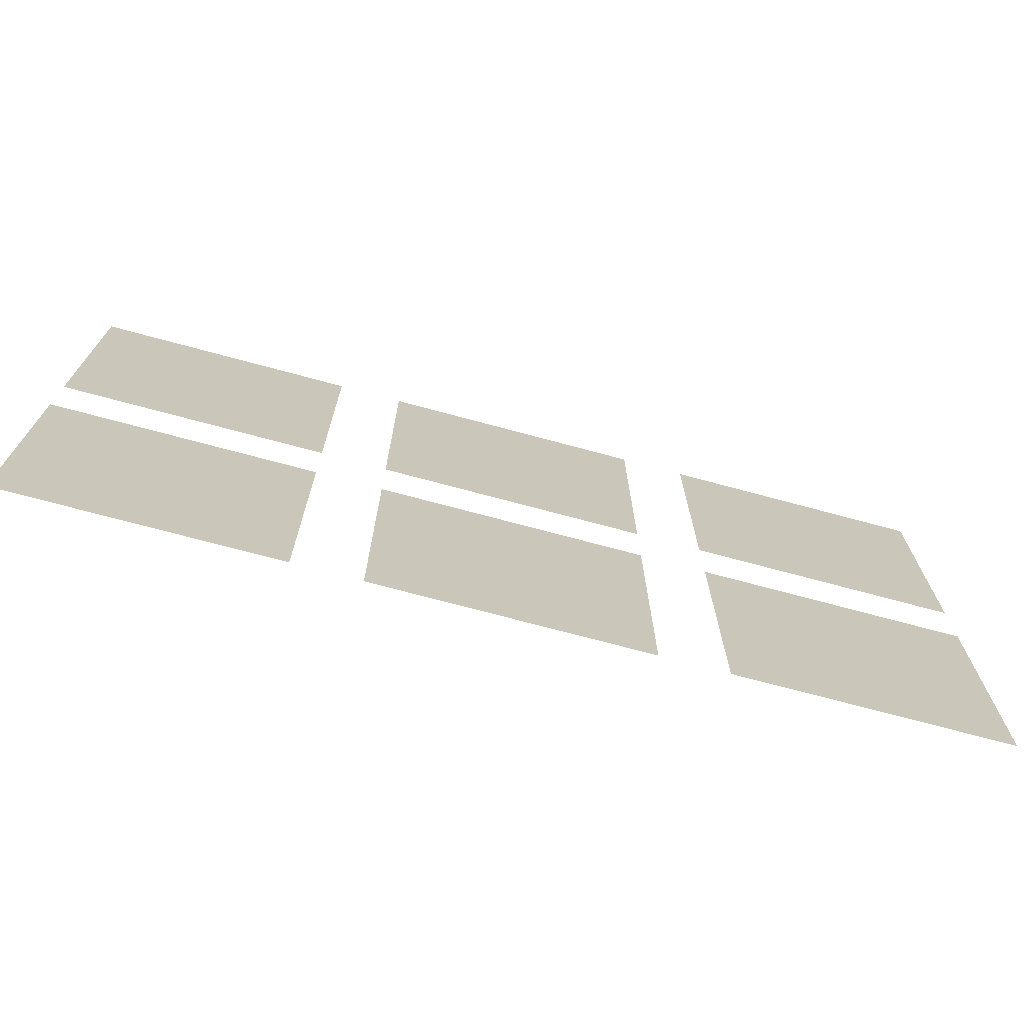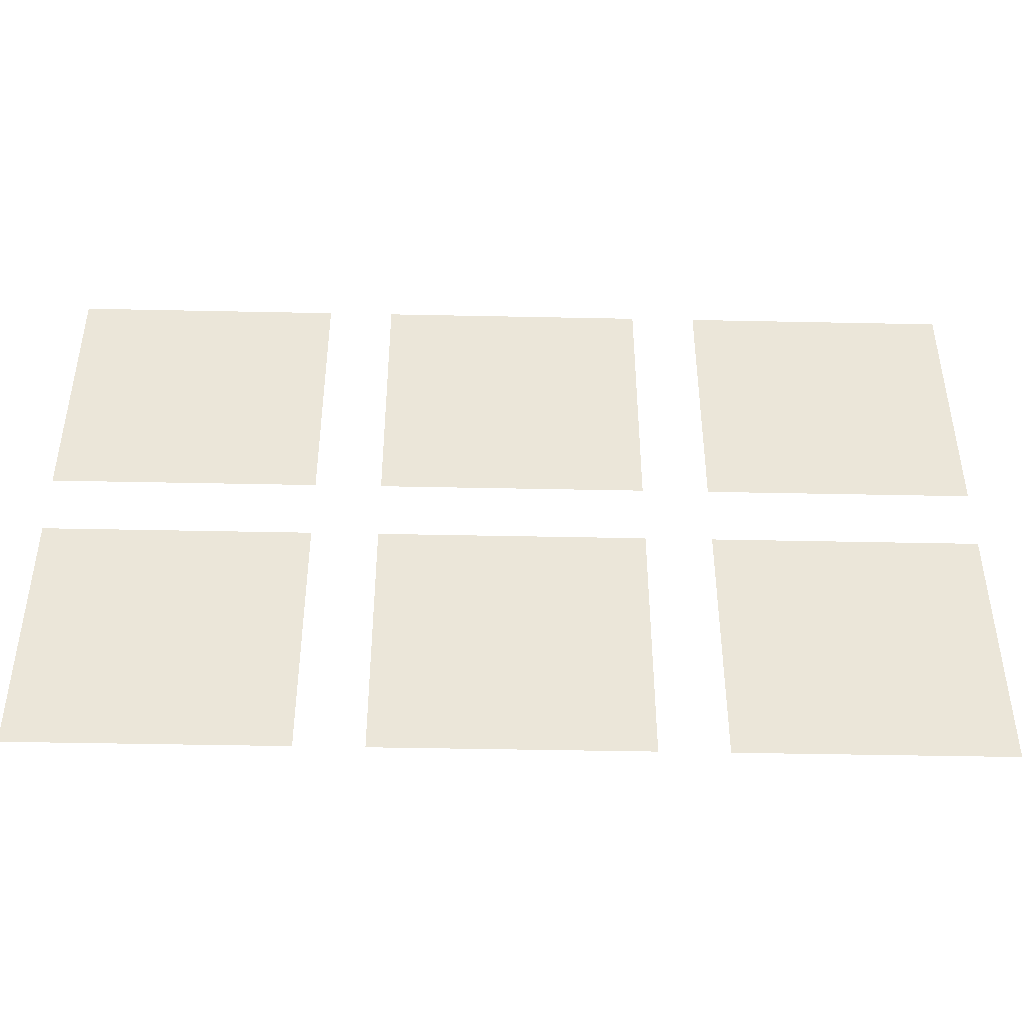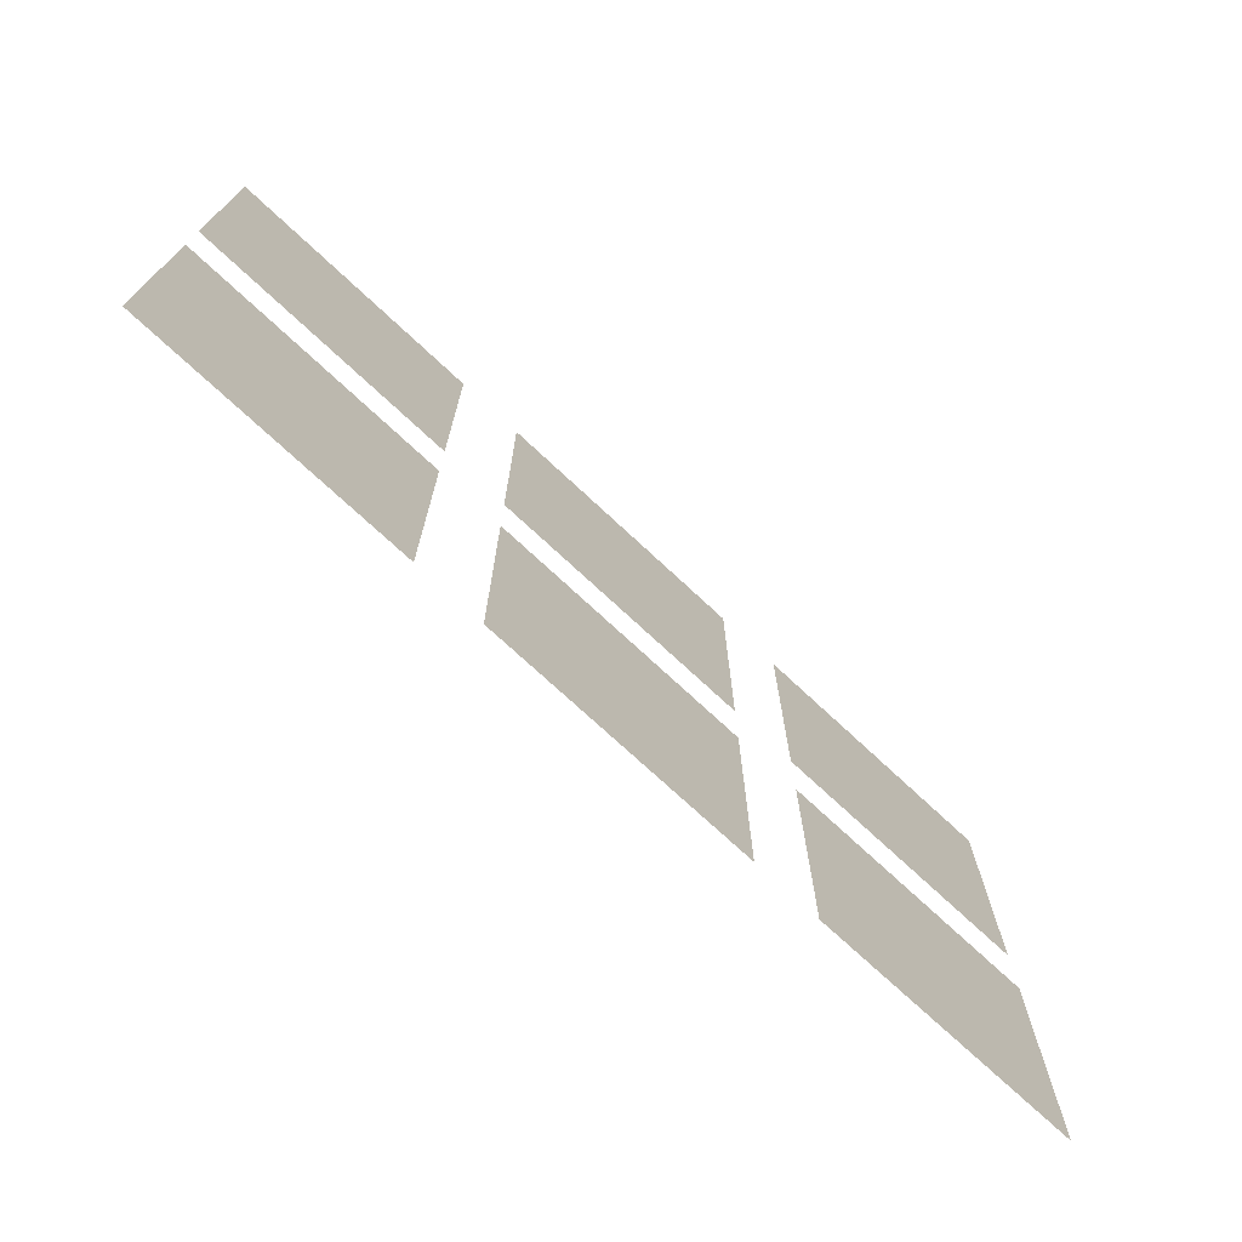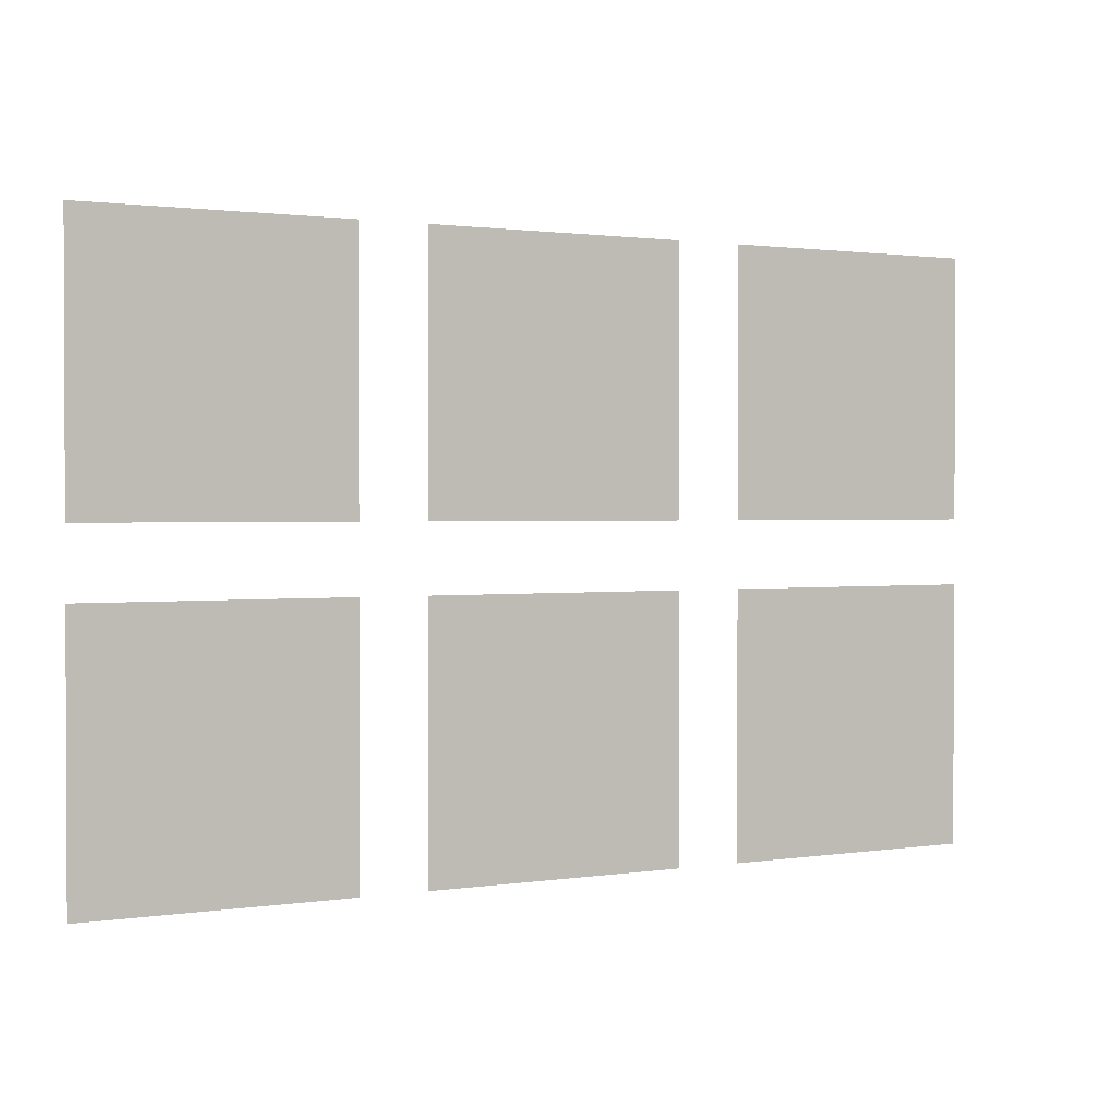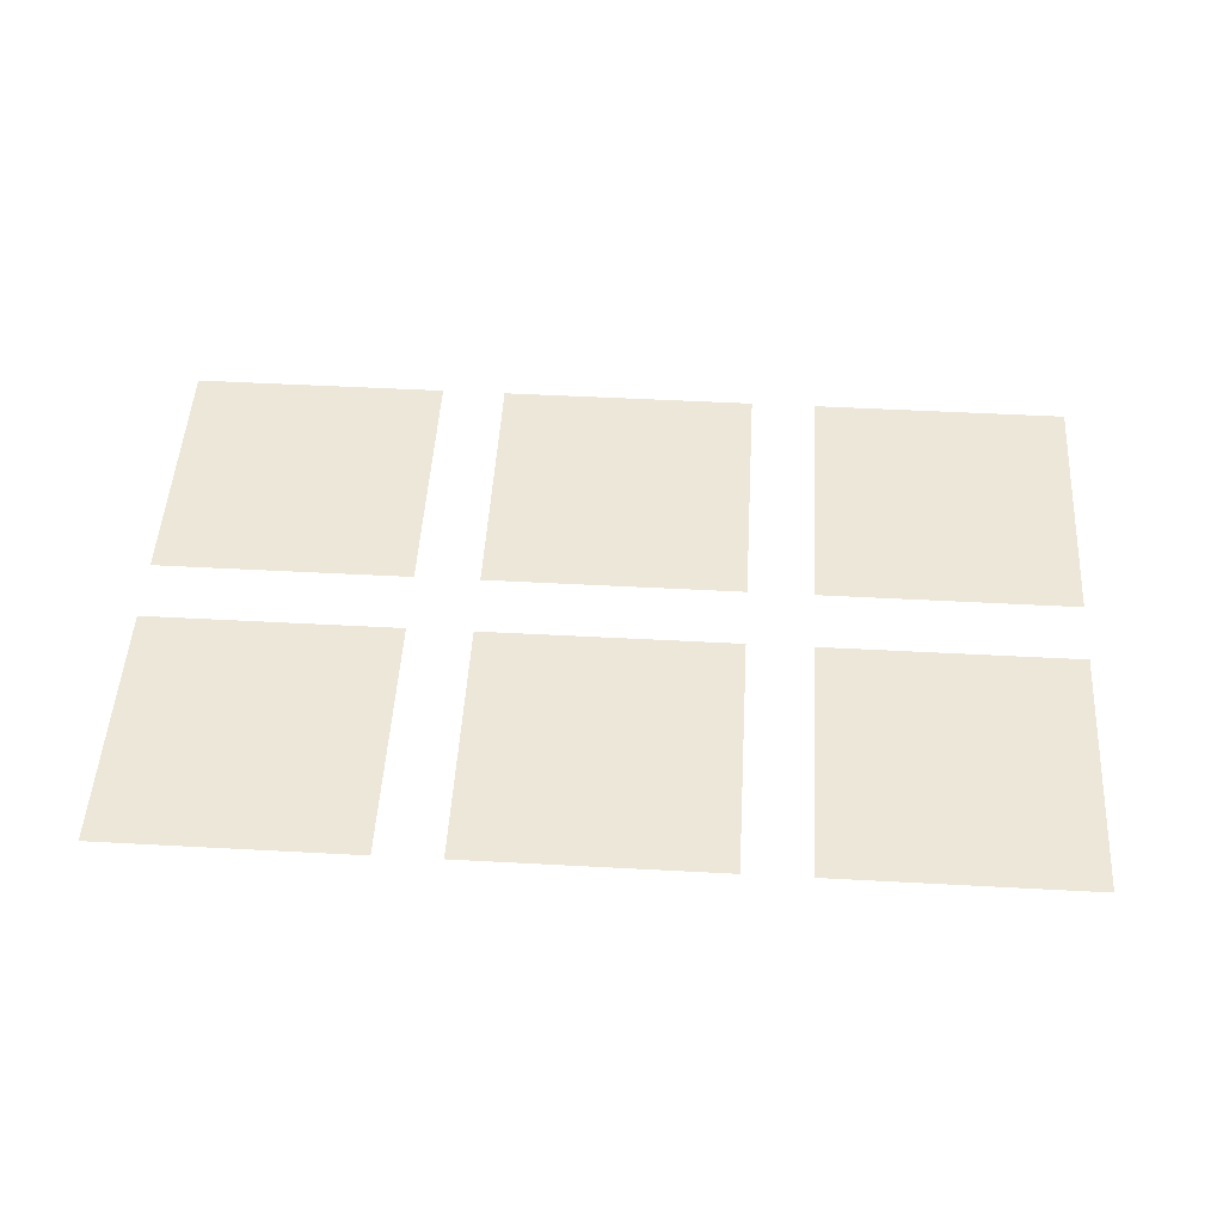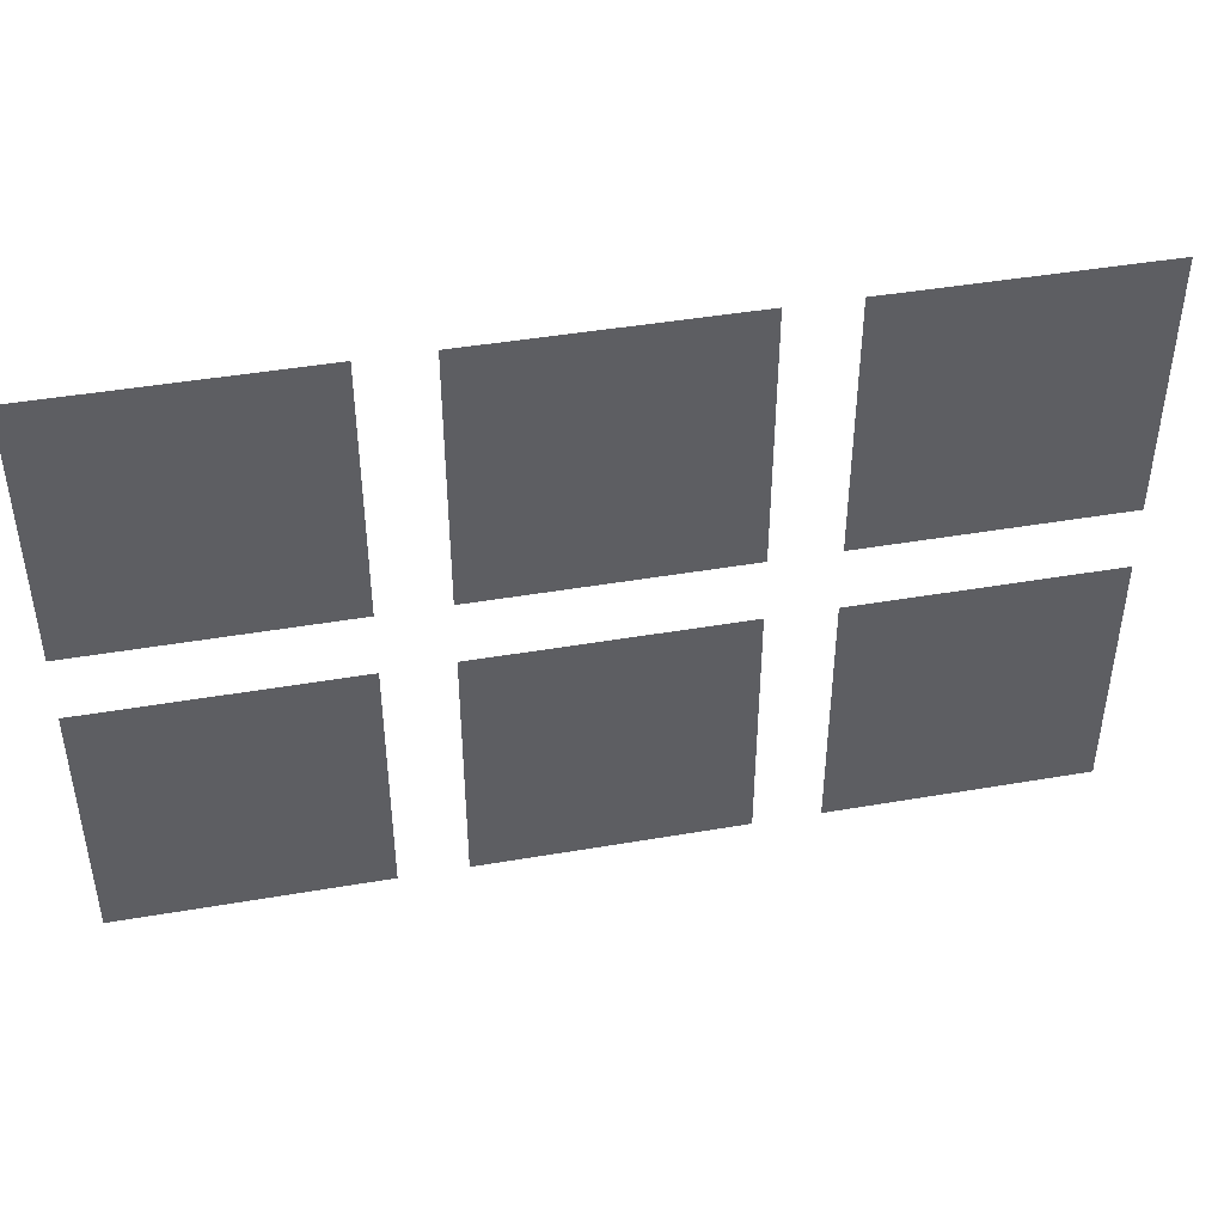
<metadata>
{"format":"obj","ext":"obj","renderer":"f3d","projection":"perspective","resolution":1024,"background":"white","views":[{"elev":-71.9,"azim":-15.1,"up":"+Y"},{"elev":-43.9,"azim":178.6,"up":"+Y"},{"elev":-72.7,"azim":-43.1,"up":"+Y"},{"elev":1.3,"azim":150.8,"up":"+Y"},{"elev":50.0,"azim":3.4,"up":"+Z"},{"elev":44.0,"azim":168.6,"up":"+Y"}]}
</metadata>
<code>
o Plane.005
v -1 2 -0
v 1 2 -0
v -1 4 0
v 1 4 0
v -1 4.5 -0
v 1 4.5 -0
v -1 6.5 0
v 1 6.5 0
v -3.5 4.5 -0
v -1.5 4.5 -0
v -3.5 6.5 0
v -1.5 6.5 0
v 1.5 4.5 -0
v 3.5 4.5 -0
v 1.5 6.5 0
v 3.5 6.5 0
v -3.5 2 -0
v -1.5 2 -0
v -3.5 4 0
v -1.5 4 0
v 1.5 2 -0
v 3.5 2 -0
v 1.5 4 0
v 3.5 4 0
f 1 2 4 3
f 5 6 8 7
f 9 10 12 11
f 13 14 16 15
f 17 18 20 19
f 21 22 24 23

</code>
